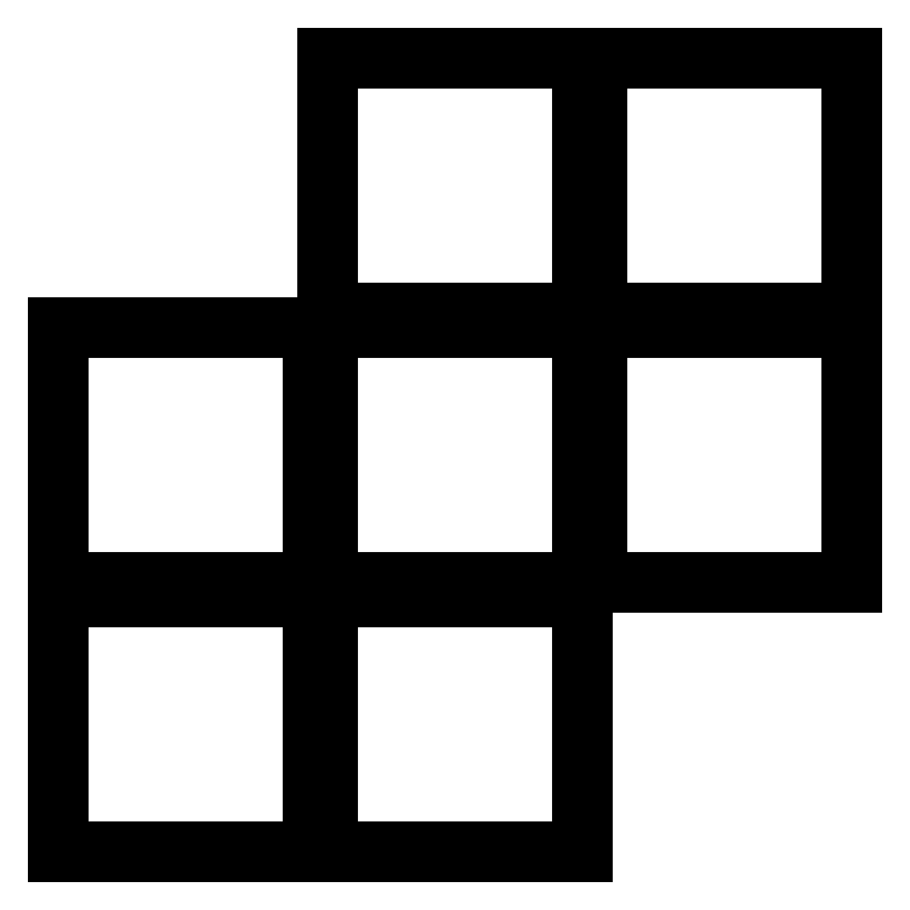
<metadata>
{"format":"dxf","ext":"dxf","renderer":"ezdxf+matplotlib","layout":"modelspace","background":"white","min_lineweight":24,"dpi":150}
</metadata>
<code>
0
SECTION
2
ENTITIES
0
LINE
8
0
10
-9
20
9
11
9
21
9
0
LINE
8
0
10
9
20
9
11
9
21
-9
0
LINE
8
0
10
9
20
-9
11
-9
21
-9
0
LINE
8
0
10
-9
20
-9
11
-9
21
9
0
LINE
8
0
10
-9
20
28
11
9
21
28
0
LINE
8
0
10
9
20
28
11
9
21
10
0
LINE
8
0
10
9
20
10
11
-9
21
10
0
LINE
8
0
10
-9
20
10
11
-9
21
28
0
LINE
8
0
10
10
20
9
11
28
21
9
0
LINE
8
0
10
28
20
9
11
28
21
-9
0
LINE
8
0
10
28
20
-9
11
10
21
-9
0
LINE
8
0
10
10
20
-9
11
10
21
9
0
LINE
8
0
10
10
20
28
11
28
21
28
0
LINE
8
0
10
28
20
28
11
28
21
10
0
LINE
8
0
10
28
20
10
11
10
21
10
0
LINE
8
0
10
10
20
10
11
10
21
28
0
LINE
8
0
10
10
20
47
11
28
21
47
0
LINE
8
0
10
28
20
47
11
28
21
29
0
LINE
8
0
10
28
20
29
11
10
21
29
0
LINE
8
0
10
10
20
29
11
10
21
47
0
LINE
8
0
10
29
20
28
11
47
21
28
0
LINE
8
0
10
47
20
28
11
47
21
10
0
LINE
8
0
10
47
20
10
11
29
21
10
0
LINE
8
0
10
29
20
10
11
29
21
28
0
LINE
8
0
10
29
20
47
11
47
21
47
0
LINE
8
0
10
47
20
47
11
47
21
29
0
LINE
8
0
10
47
20
29
11
29
21
29
0
LINE
8
0
10
29
20
29
11
29
21
47
0
ENDSEC
0
EOF

</code>
